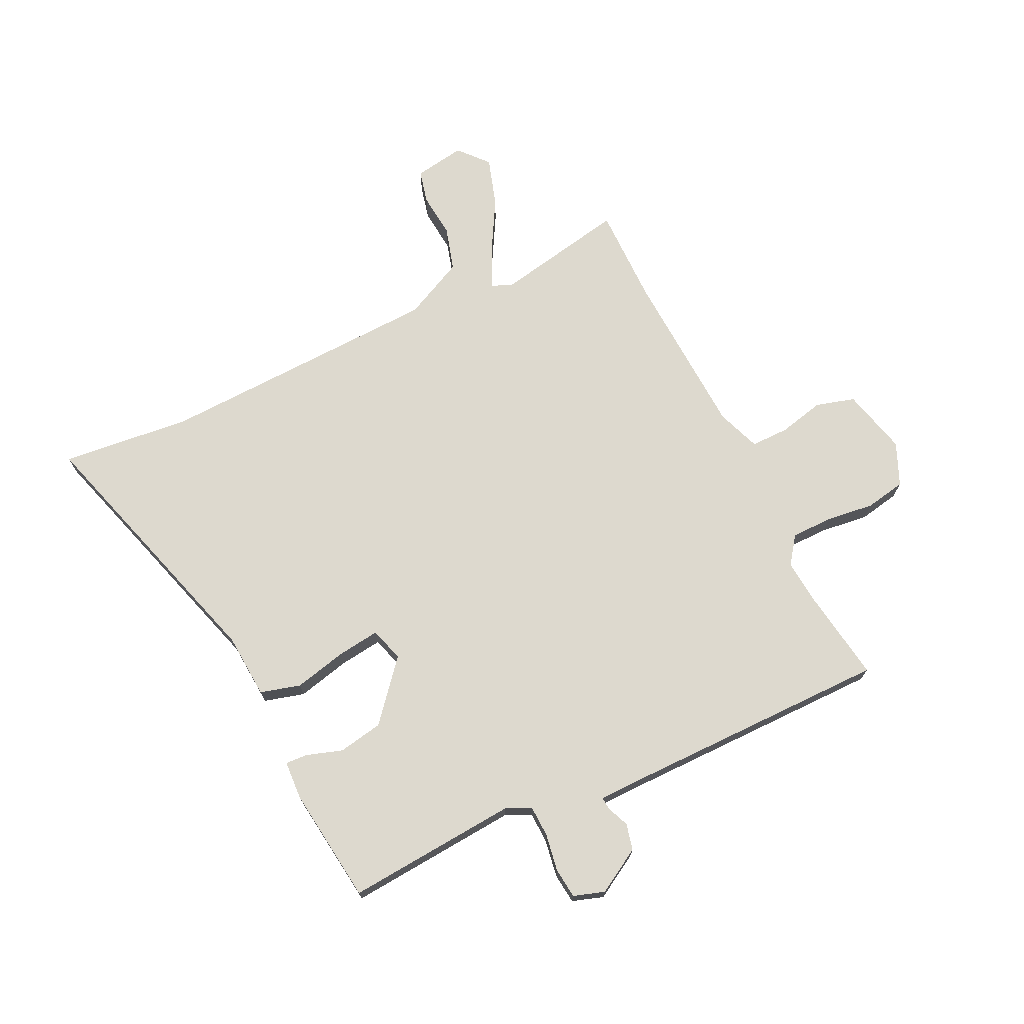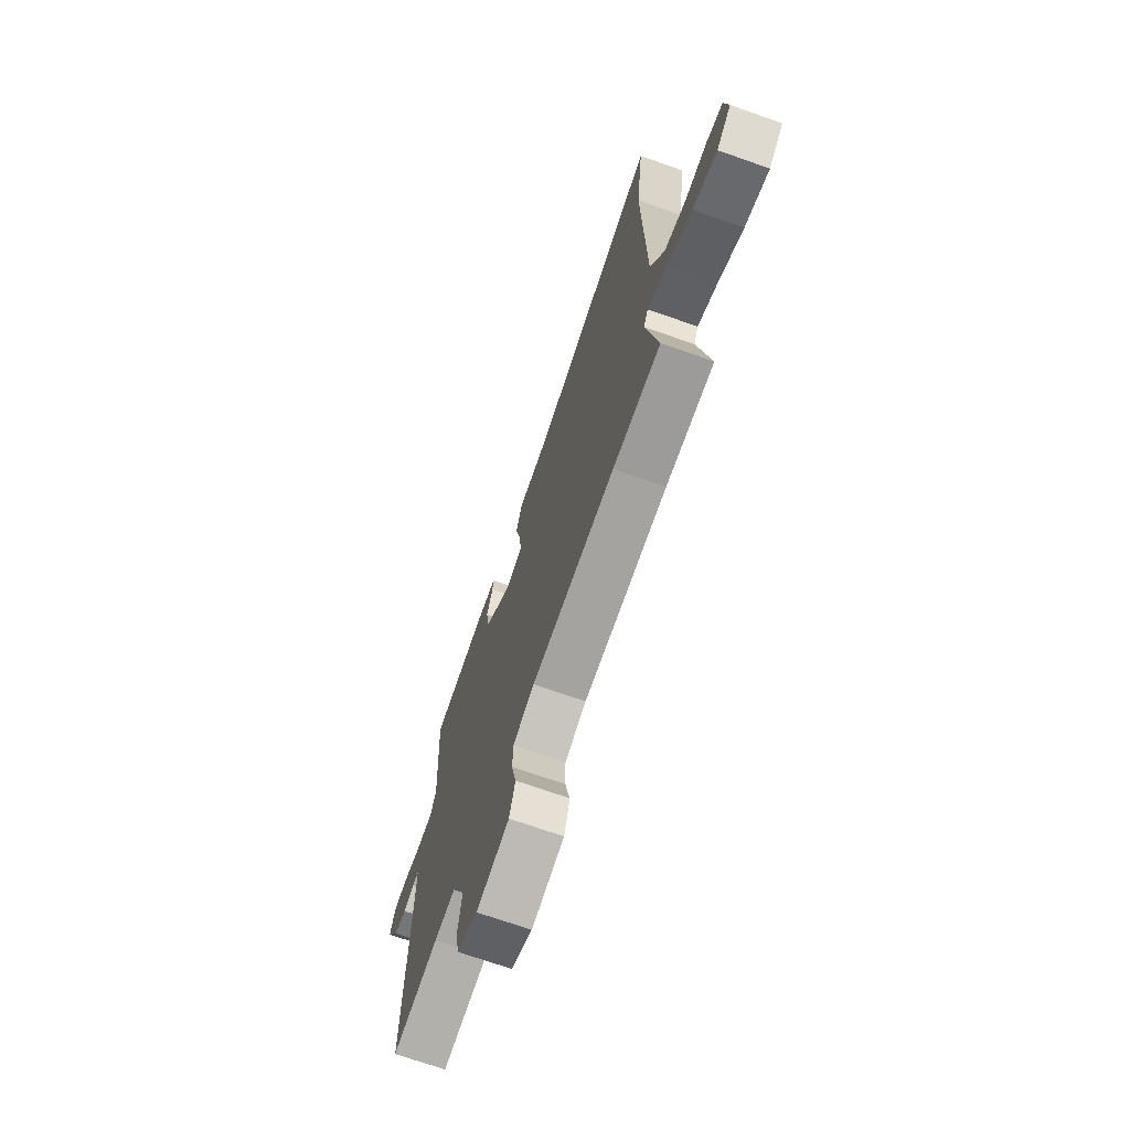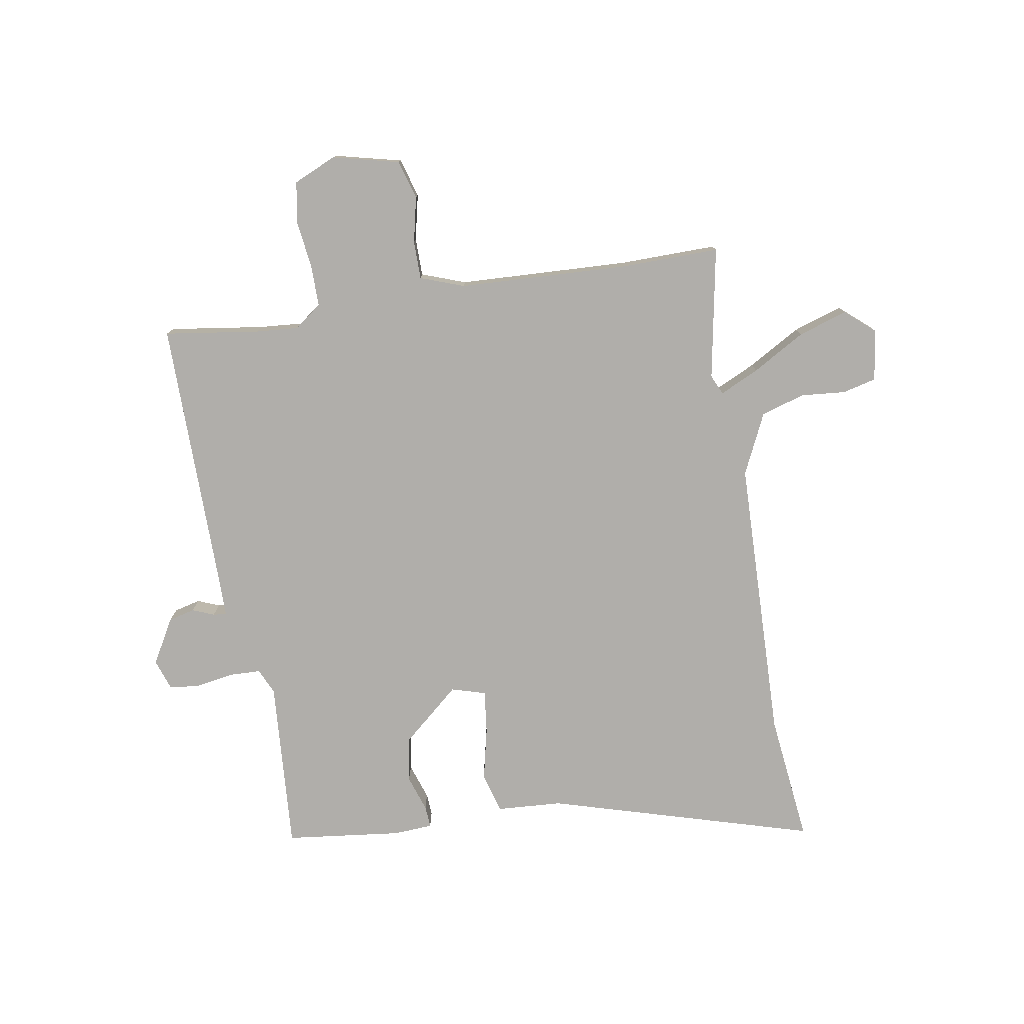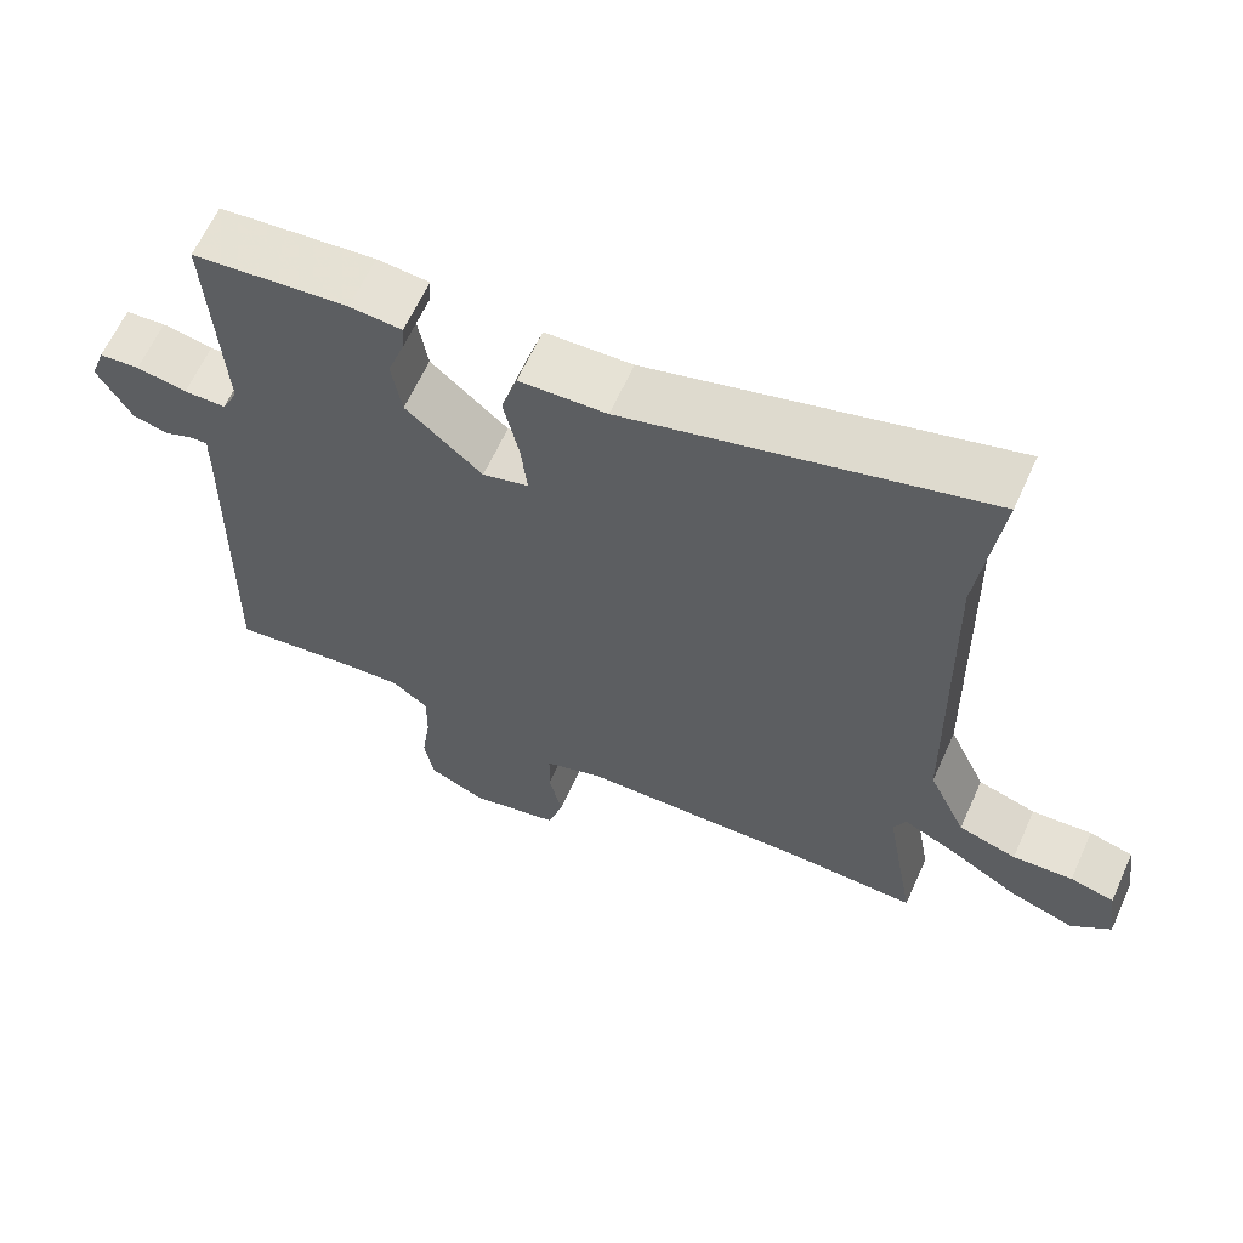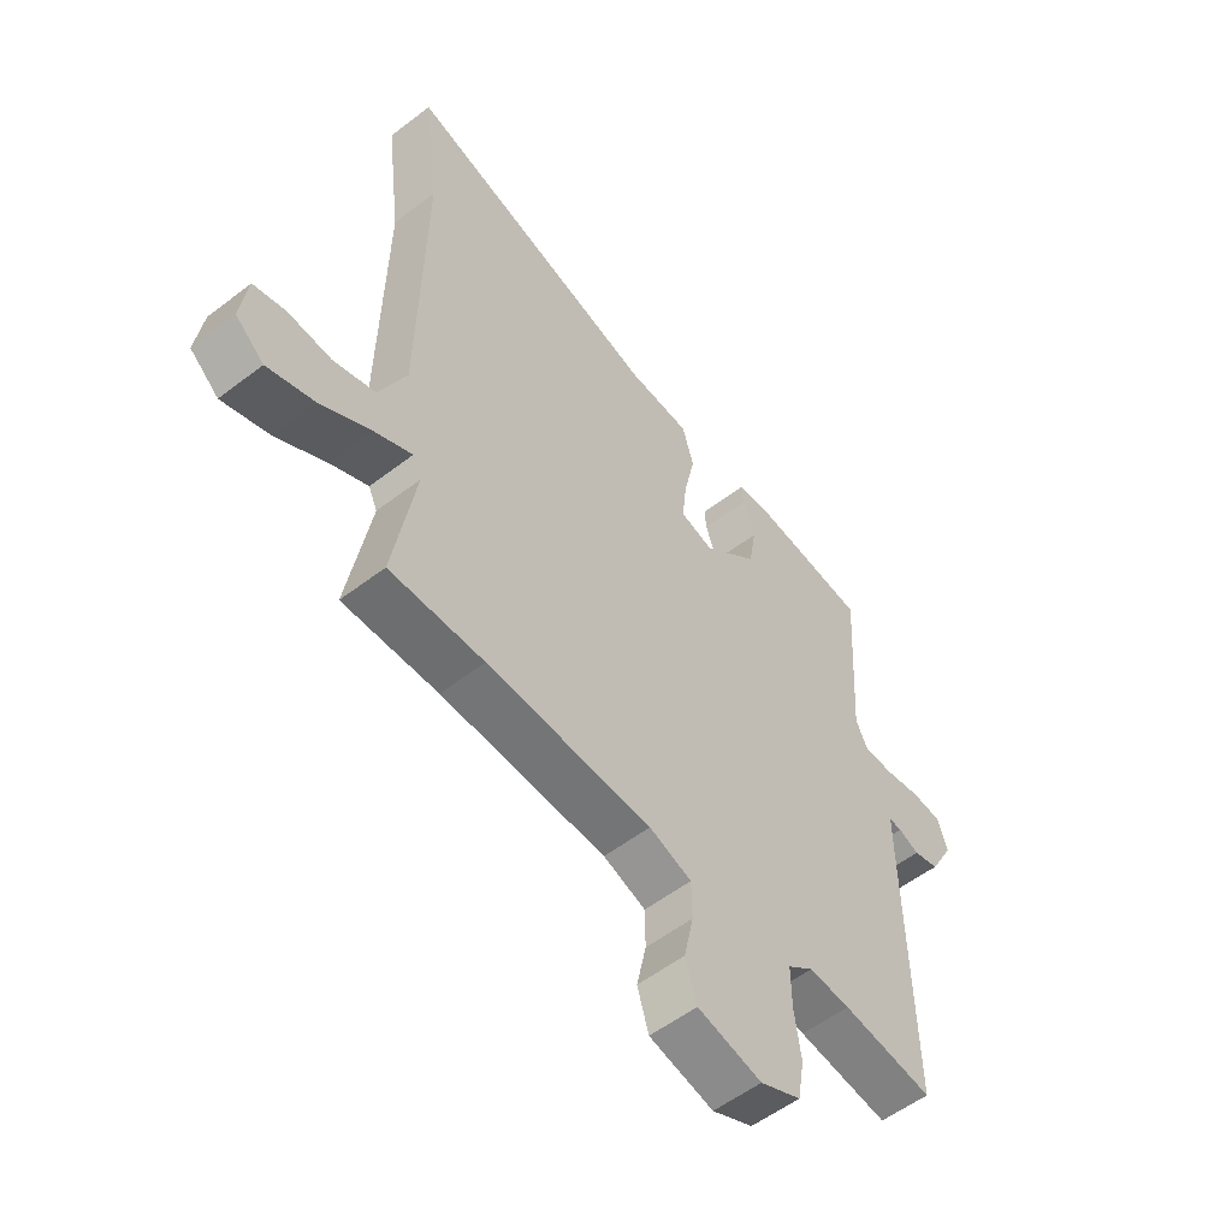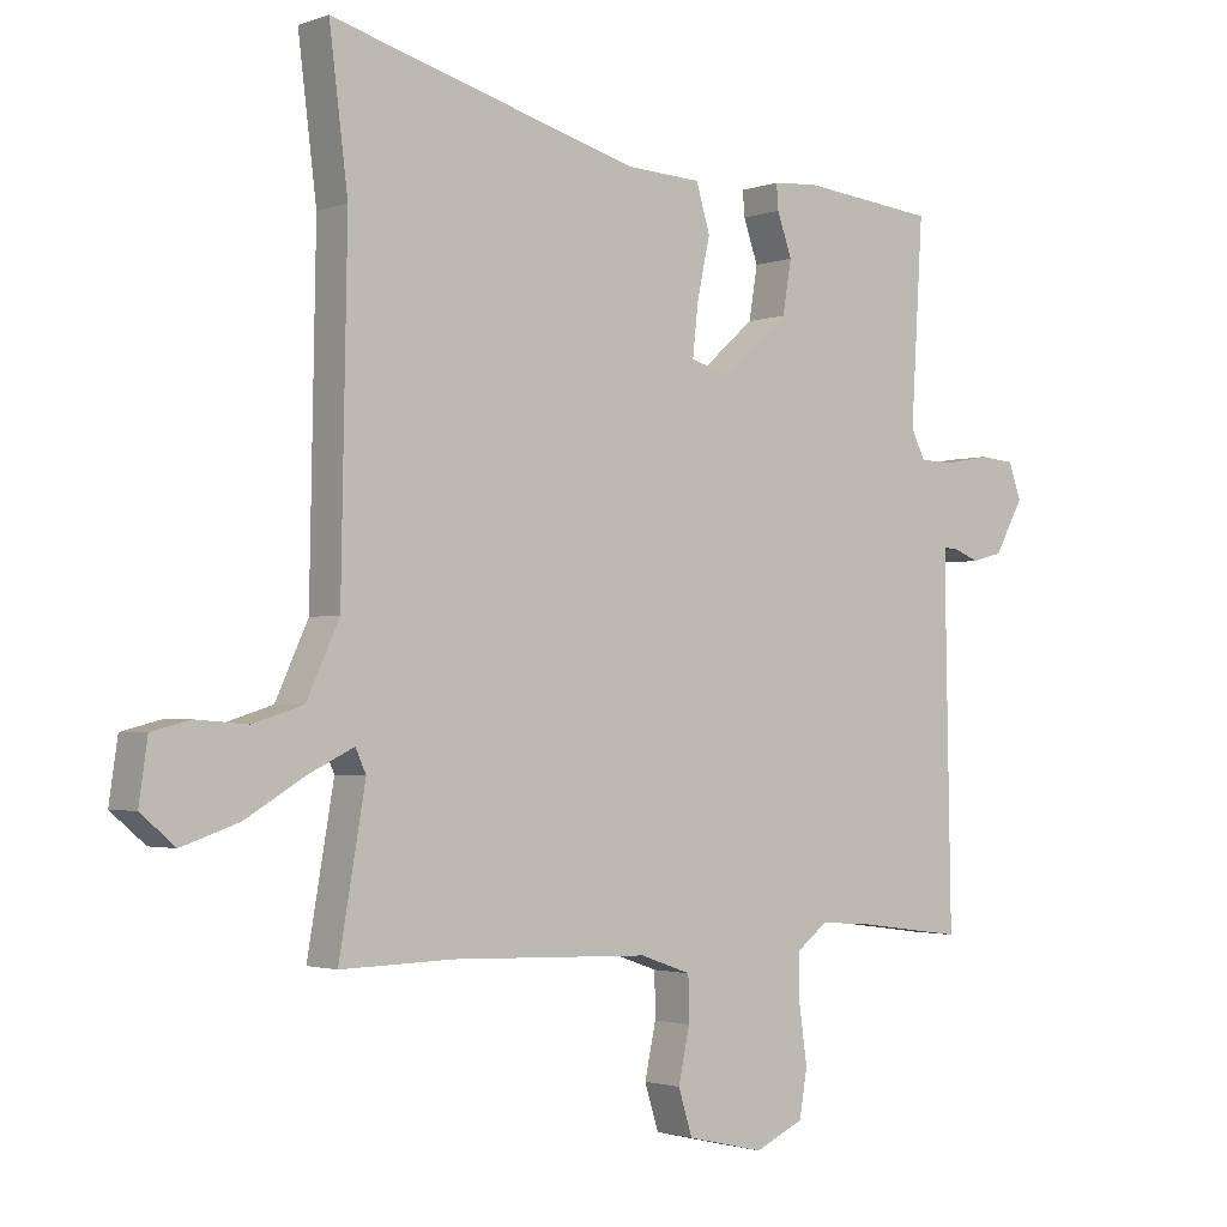
<metadata>
{"format":"obj","ext":"obj","renderer":"f3d","projection":"perspective","resolution":1024,"background":"white","views":[{"elev":71.8,"azim":63.2,"up":"+Y"},{"elev":-71.1,"azim":-109.4,"up":"+Z"},{"elev":-77.9,"azim":-171.1,"up":"+Y"},{"elev":63.5,"azim":-155.6,"up":"+Z"},{"elev":-55.1,"azim":-51.0,"up":"+Z"},{"elev":-2.0,"azim":-38.4,"up":"+Z"}]}
</metadata>
<code>
v 0.528 0.07 -0.504
v 0.362 0.07 -0.482
v 0.287 0.07 -0.477
v 0.24 0.07 -0.513
v 0.241 0.07 -0.586
v 0.253 0.07 -0.67
v 0.241 0.07 -0.741
v 0.167 0.07 -0.775
v 0.05 0.07 -0.748
v 0.029 0.07 -0.68
v 0.046 0.07 -0.6
v 0.045 0.07 -0.533
v -0.032 0.07 -0.506
v -0.331 0.07 -0.496
v -0.502 0.07 -0.5
v -0.462 0.07 -0.268
v -0.478 0.07 -0.233
v -0.546 0.07 -0.266
v -0.637 0.07 -0.32
v -0.723 0.07 -0.349
v -0.775 0.07 -0.305
v -0.762 0.07 -0.215
v -0.704 0.07 -0.2
v -0.625 0.07 -0.206
v -0.549 0.07 -0.182
v -0.5 0.07 -0.075
v -0.491 0.07 0.425
v -0.519 0.07 0.651
v -0.053 0.07 0.52
v 0.061 0.07 0.514
v 0.082 0.07 0.444
v 0.062 0.07 0.351
v 0.054 0.07 0.276
v 0.114 0.07 0.259
v 0.214 0.07 0.347
v 0.227 0.07 0.426
v 0.205 0.07 0.489
v 0.202 0.07 0.527
v 0.27 0.07 0.532
v 0.474 0.07 0.51
v 0.456 0.07 0.209
v 0.477 0.07 0.165
v 0.532 0.07 0.164
v 0.598 0.07 0.176
v 0.651 0.07 0.171
v 0.67 0.07 0.117
v 0.626 0.07 0.038
v 0.58 0.07 0.026
v 0.542 0.07 0.041
v 0.519 0.07 0.043
v 0.519 0.07 -0.01
v 0.528 0 -0.504
v 0.362 0 -0.482
v 0.287 0 -0.477
v 0.24 0 -0.513
v 0.241 0 -0.586
v 0.253 0 -0.67
v 0.241 0 -0.741
v 0.167 0 -0.775
v 0.05 0 -0.748
v 0.029 0 -0.68
v 0.046 0 -0.6
v 0.045 0 -0.533
v -0.032 0 -0.506
v -0.331 0 -0.496
v -0.502 0 -0.5
v -0.462 0 -0.268
v -0.478 0 -0.233
v -0.546 0 -0.266
v -0.637 0 -0.32
v -0.723 0 -0.349
v -0.775 0 -0.305
v -0.762 0 -0.215
v -0.704 0 -0.2
v -0.625 0 -0.206
v -0.549 0 -0.182
v -0.5 0 -0.075
v -0.491 0 0.425
v -0.519 0 0.651
v -0.053 0 0.52
v 0.061 0 0.514
v 0.082 0 0.444
v 0.062 0 0.351
v 0.054 0 0.276
v 0.114 0 0.259
v 0.214 0 0.347
v 0.227 0 0.426
v 0.205 0 0.489
v 0.202 0 0.527
v 0.27 0 0.532
v 0.474 0 0.51
v 0.456 0 0.209
v 0.477 0 0.165
v 0.532 0 0.164
v 0.598 0 0.176
v 0.651 0 0.171
v 0.67 0 0.117
v 0.626 0 0.038
v 0.58 0 0.026
v 0.542 0 0.041
v 0.519 0 0.043
v 0.519 0 -0.01
f 46 47 48 49
f 46 49 50
f 43 44 45 46
f 42 43 46 50
f 41 42 50 51
f 39 40 41
f 36 37 38 39
f 35 36 39 41
f 34 35 41 51
f 29 30 31 32
f 27 28 29 32
f 26 27 32 33
f 25 26 33 34
f 21 22 23 24
f 21 24 25
f 18 19 20 21
f 17 18 21 25
f 14 15 16
f 13 14 16 17
f 12 13 17 25
f 8 9 10 11
f 8 11 12
f 5 6 7 8
f 4 5 8 12
f 3 4 12 25
f 34 51 1 2
f 2 3 25 34
f 100 99 98 97
f 101 100 97
f 97 96 95 94
f 101 97 94 93
f 102 101 93 92
f 92 91 90
f 90 89 88 87
f 92 90 87 86
f 102 92 86 85
f 83 82 81 80
f 83 80 79 78
f 84 83 78 77
f 85 84 77 76
f 75 74 73 72
f 76 75 72
f 72 71 70 69
f 76 72 69 68
f 67 66 65
f 68 67 65 64
f 76 68 64 63
f 62 61 60 59
f 63 62 59
f 59 58 57 56
f 63 59 56 55
f 76 63 55 54
f 53 52 102 85
f 85 76 54 53
f 1 52 53 2
f 2 53 54 3
f 3 54 55 4
f 4 55 56 5
f 5 56 57 6
f 6 57 58 7
f 7 58 59 8
f 8 59 60 9
f 9 60 61 10
f 10 61 62 11
f 11 62 63 12
f 12 63 64 13
f 13 64 65 14
f 14 65 66 15
f 15 66 67 16
f 16 67 68 17
f 17 68 69 18
f 18 69 70 19
f 19 70 71 20
f 20 71 72 21
f 21 72 73 22
f 22 73 74 23
f 23 74 75 24
f 24 75 76 25
f 25 76 77 26
f 26 77 78 27
f 27 78 79 28
f 28 79 80 29
f 29 80 81 30
f 30 81 82 31
f 31 82 83 32
f 32 83 84 33
f 33 84 85 34
f 34 85 86 35
f 35 86 87 36
f 36 87 88 37
f 37 88 89 38
f 38 89 90 39
f 39 90 91 40
f 40 91 92 41
f 41 92 93 42
f 42 93 94 43
f 43 94 95 44
f 44 95 96 45
f 45 96 97 46
f 46 97 98 47
f 47 98 99 48
f 48 99 100 49
f 49 100 101 50
f 50 101 102 51
f 51 102 52 1

</code>
